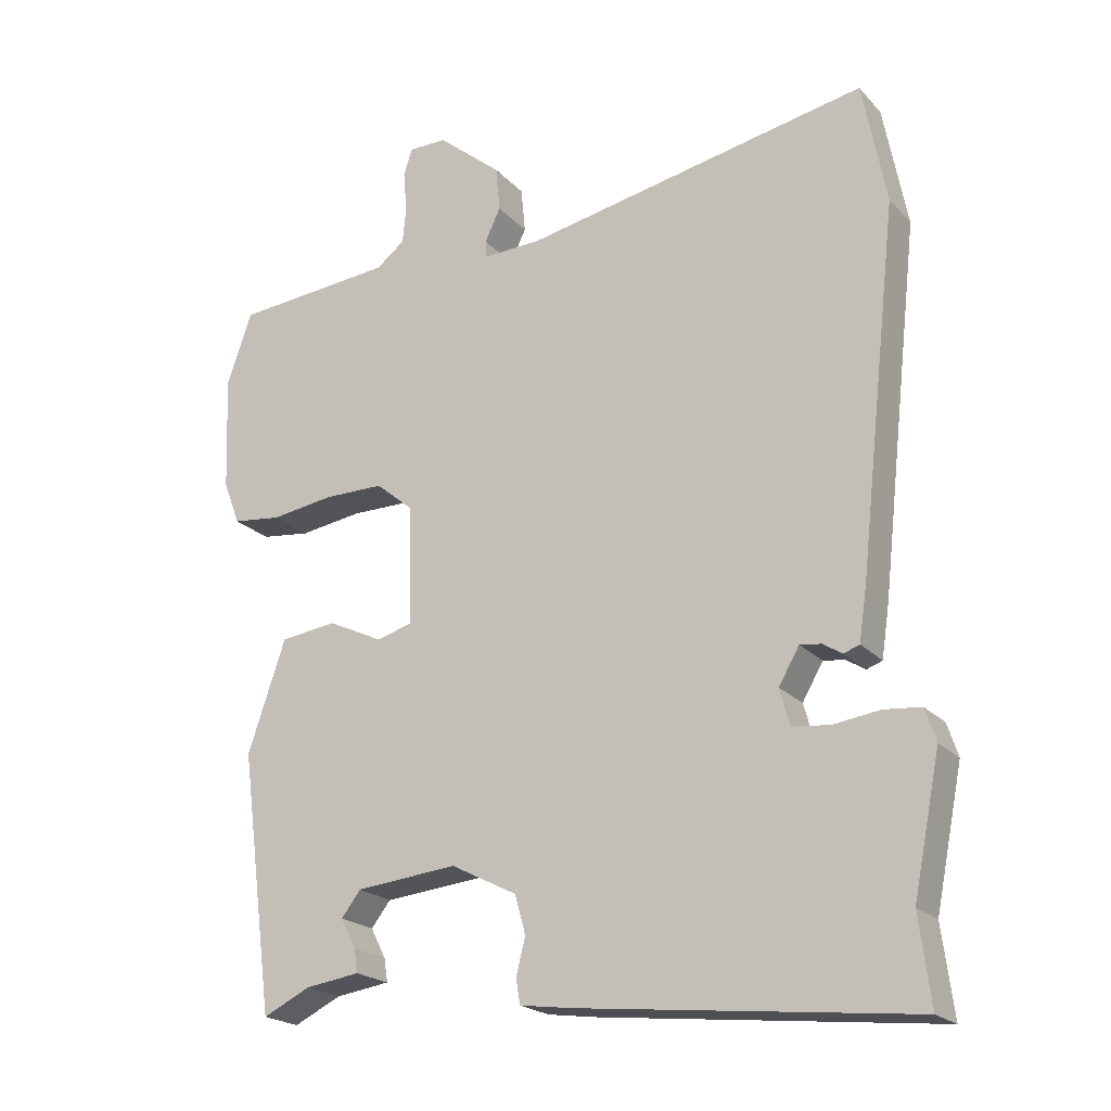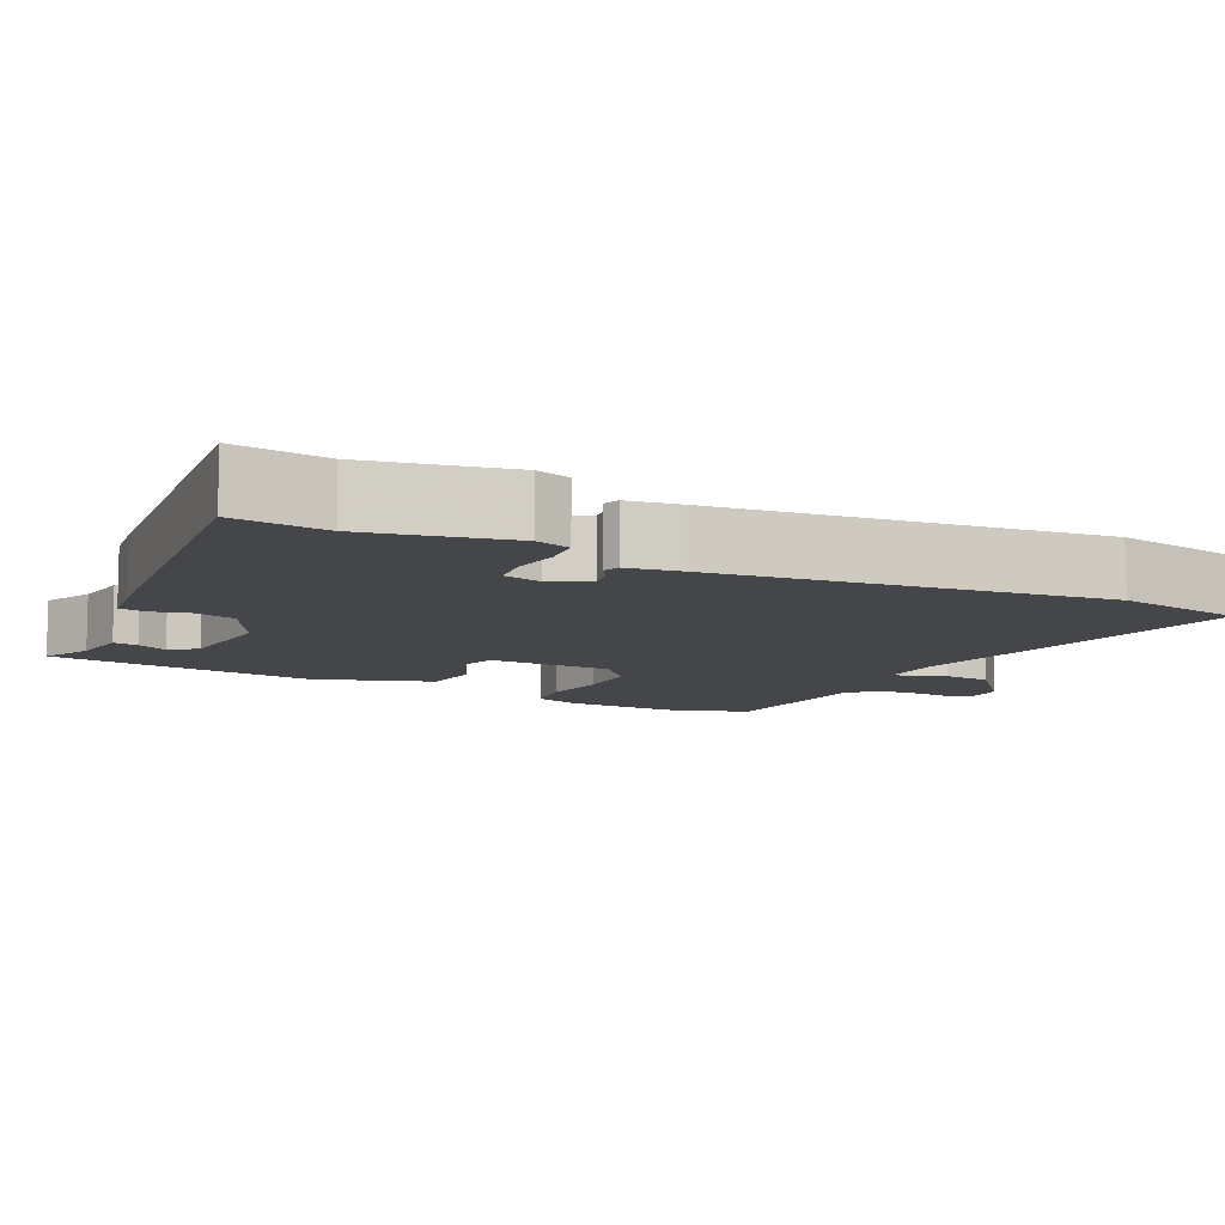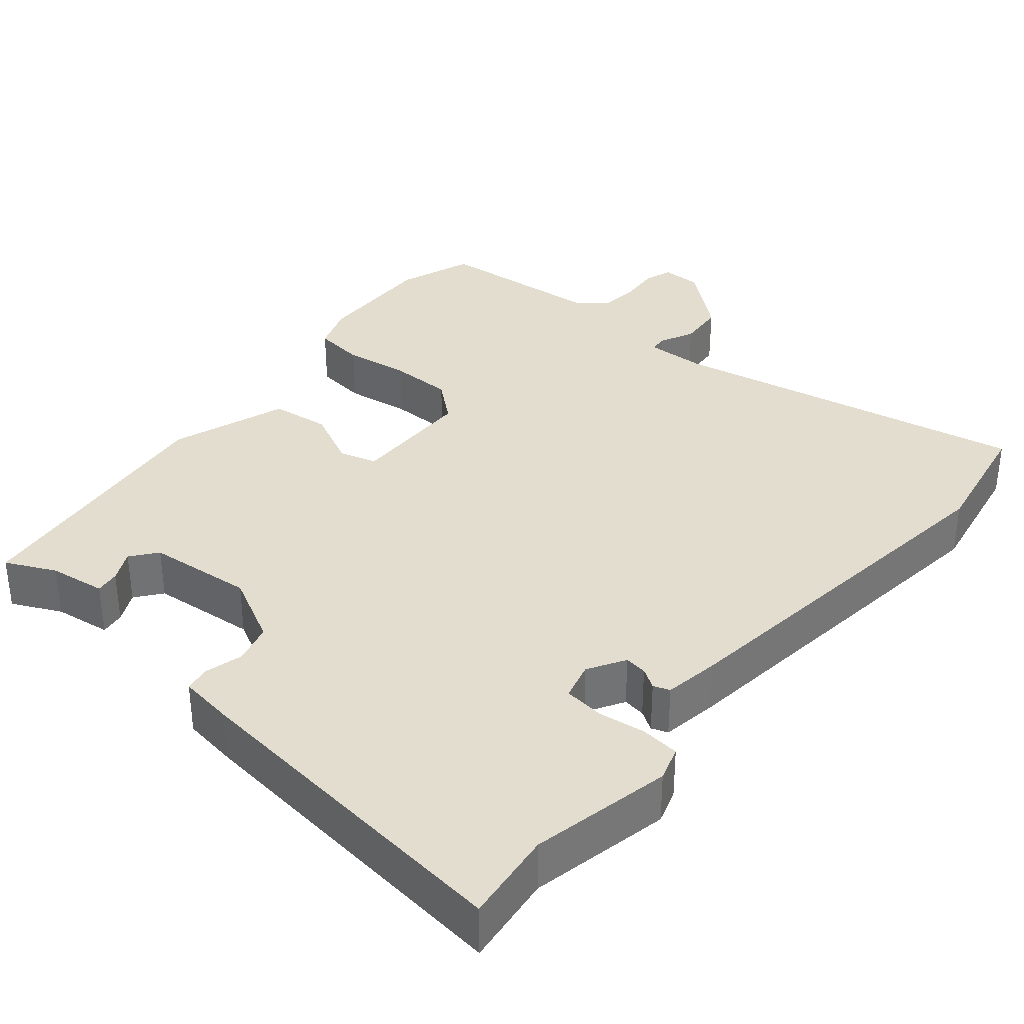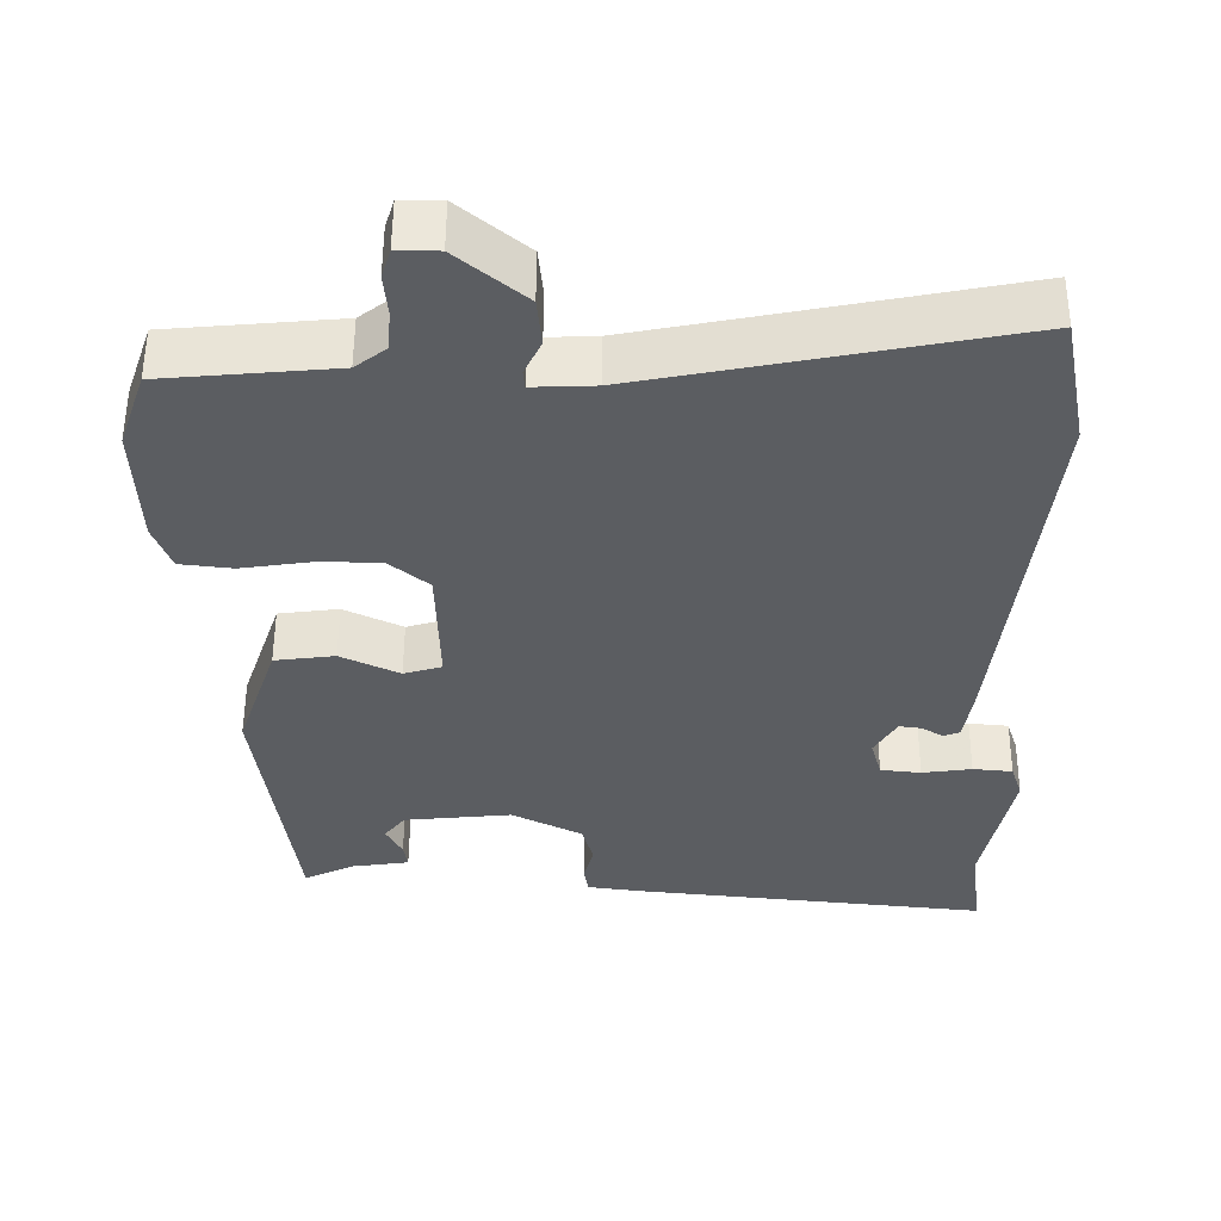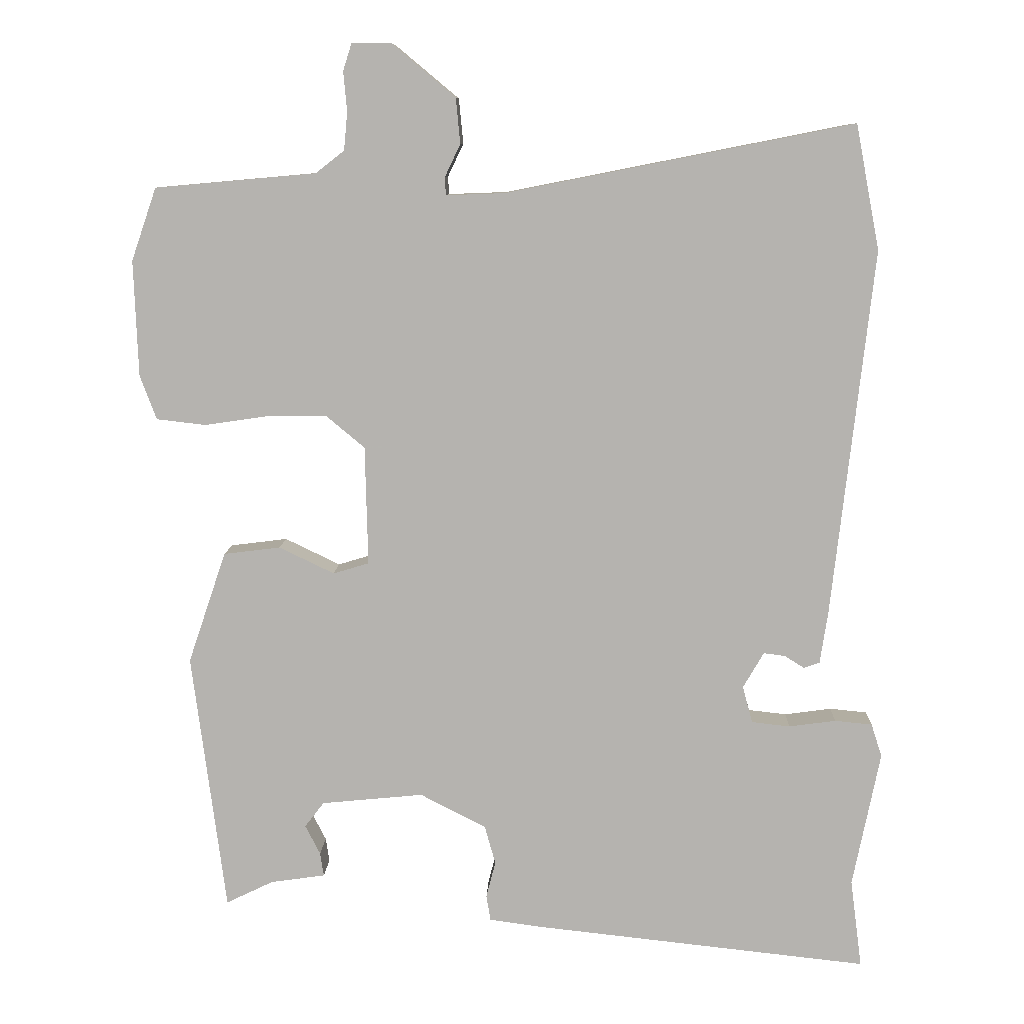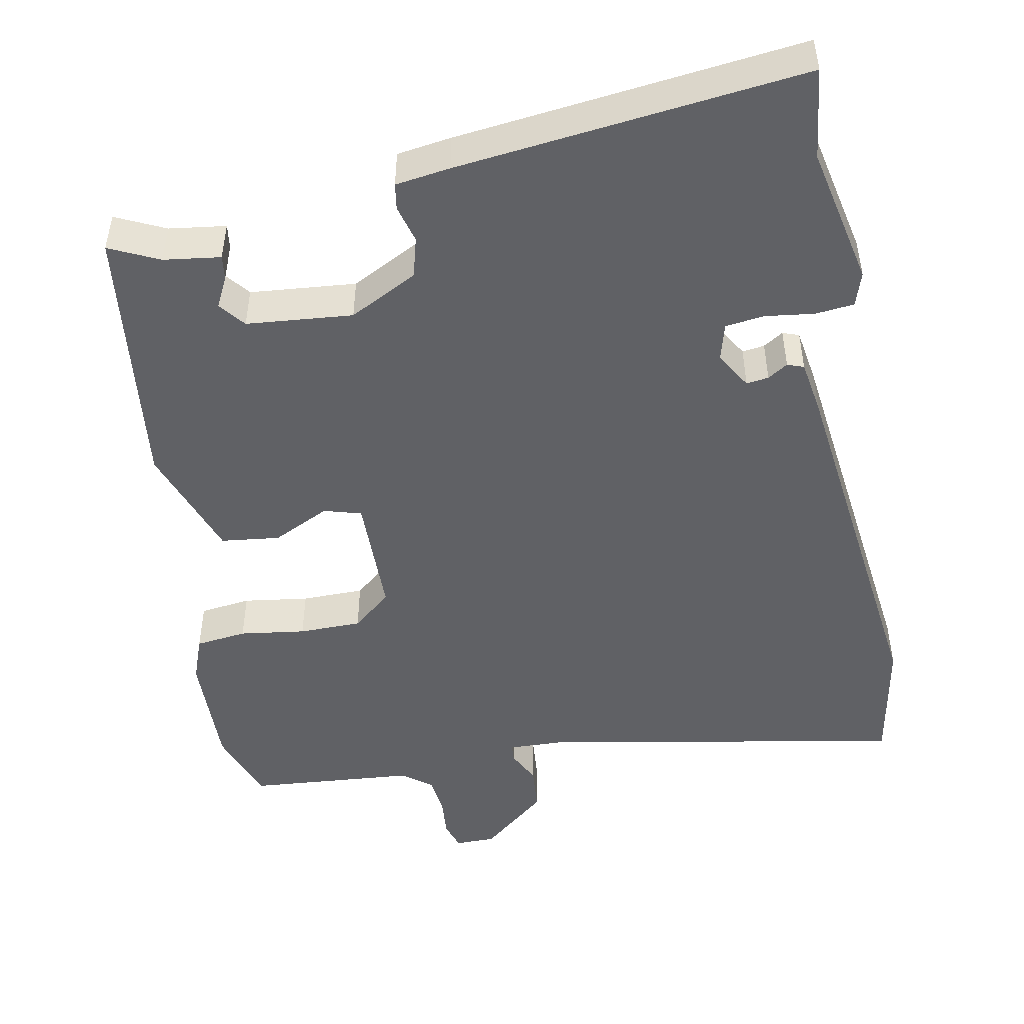
<metadata>
{"format":"obj","ext":"obj","renderer":"f3d","projection":"perspective","resolution":1024,"background":"white","views":[{"elev":-20.9,"azim":-150.2,"up":"+Z"},{"elev":-9.5,"azim":-116.2,"up":"+Y"},{"elev":34.9,"azim":-139.7,"up":"+Y"},{"elev":54.0,"azim":-179.7,"up":"+Z"},{"elev":9.3,"azim":-177.8,"up":"+Z"},{"elev":-48.3,"azim":-168.7,"up":"+Y"}]}
</metadata>
<code>
v -0.512 0.07 -0.59
v -0.496 0.07 -0.467
v -0.534 0.07 -0.278
v -0.519 0.07 -0.232
v -0.467 0.07 -0.227
v -0.402 0.07 -0.236
v -0.349 0.07 -0.23
v -0.335 0.07 -0.179
v -0.364 0.07 -0.129
v -0.394 0.07 -0.133
v -0.421 0.07 -0.15
v -0.443 0.07 -0.142
v -0.454 0.07 -0.069
v -0.511 0.07 0.441
v -0.478 0.07 0.614
v 0.005 0.07 0.519
v 0.086 0.07 0.516
v 0.088 0.07 0.54
v 0.066 0.07 0.586
v 0.072 0.07 0.649
v 0.161 0.07 0.723
v 0.215 0.07 0.723
v 0.227 0.07 0.685
v 0.222 0.07 0.63
v 0.227 0.07 0.577
v 0.267 0.07 0.546
v 0.491 0.07 0.526
v 0.526 0.07 0.425
v 0.52 0.07 0.263
v 0.497 0.07 0.202
v 0.428 0.07 0.194
v 0.34 0.07 0.207
v 0.256 0.07 0.207
v 0.203 0.07 0.163
v 0.199 0.07 -0.003
v 0.249 0.07 -0.018
v 0.326 0.07 0.019
v 0.405 0.07 0.009
v 0.458 0.07 -0.147
v 0.411 0.07 -0.509
v 0.345 0.07 -0.477
v 0.269 0.07 -0.466
v 0.274 0.07 -0.433
v 0.295 0.07 -0.392
v 0.268 0.07 -0.357
v 0.126 0.07 -0.343
v 0.034 0.07 -0.39
v 0.019 0.07 -0.444
v 0.032 0.07 -0.495
v 0.026 0.07 -0.53
v -0.047 0.07 -0.54
v -0.512 0 -0.59
v -0.496 0 -0.467
v -0.534 0 -0.278
v -0.519 0 -0.232
v -0.467 0 -0.227
v -0.402 0 -0.236
v -0.349 0 -0.23
v -0.335 0 -0.179
v -0.364 0 -0.129
v -0.394 0 -0.133
v -0.421 0 -0.15
v -0.443 0 -0.142
v -0.454 0 -0.069
v -0.511 0 0.441
v -0.478 0 0.614
v 0.005 0 0.519
v 0.086 0 0.516
v 0.088 0 0.54
v 0.066 0 0.586
v 0.072 0 0.649
v 0.161 0 0.723
v 0.215 0 0.723
v 0.227 0 0.685
v 0.222 0 0.63
v 0.227 0 0.577
v 0.267 0 0.546
v 0.491 0 0.526
v 0.526 0 0.425
v 0.52 0 0.263
v 0.497 0 0.202
v 0.428 0 0.194
v 0.34 0 0.207
v 0.256 0 0.207
v 0.203 0 0.163
v 0.199 0 -0.003
v 0.249 0 -0.018
v 0.326 0 0.019
v 0.405 0 0.009
v 0.458 0 -0.147
v 0.411 0 -0.509
v 0.345 0 -0.477
v 0.269 0 -0.466
v 0.274 0 -0.433
v 0.295 0 -0.392
v 0.268 0 -0.357
v 0.126 0 -0.343
v 0.034 0 -0.39
v 0.019 0 -0.444
v 0.032 0 -0.495
v 0.026 0 -0.53
v -0.047 0 -0.54
f 48 49 50 51
f 47 48 51 1
f 46 47 1 2
f 41 42 43 44
f 39 40 41 44
f 39 44 45
f 36 37 38 39
f 35 36 39 45
f 29 30 31 32
f 29 32 33
f 26 27 28 29
f 25 26 29 33
f 24 25 33 34
f 22 23 24
f 21 22 24 34
f 18 19 20 21
f 17 18 21 34
f 13 14 15 16
f 10 11 12 13
f 9 10 13 16
f 8 9 16 17
f 3 4 5 6
f 46 2 3 6
f 46 6 7
f 35 45 46 7
f 17 34 35
f 7 8 17 35
f 102 101 100 99
f 52 102 99 98
f 53 52 98 97
f 95 94 93 92
f 95 92 91 90
f 96 95 90
f 90 89 88 87
f 96 90 87 86
f 83 82 81 80
f 84 83 80
f 80 79 78 77
f 84 80 77 76
f 85 84 76 75
f 75 74 73
f 85 75 73 72
f 72 71 70 69
f 85 72 69 68
f 67 66 65 64
f 64 63 62 61
f 67 64 61 60
f 68 67 60 59
f 57 56 55 54
f 57 54 53 97
f 58 57 97
f 58 97 96 86
f 86 85 68
f 86 68 59 58
f 1 52 53 2
f 2 53 54 3
f 3 54 55 4
f 4 55 56 5
f 5 56 57 6
f 6 57 58 7
f 7 58 59 8
f 8 59 60 9
f 9 60 61 10
f 10 61 62 11
f 11 62 63 12
f 12 63 64 13
f 13 64 65 14
f 14 65 66 15
f 15 66 67 16
f 16 67 68 17
f 17 68 69 18
f 18 69 70 19
f 19 70 71 20
f 20 71 72 21
f 21 72 73 22
f 22 73 74 23
f 23 74 75 24
f 24 75 76 25
f 25 76 77 26
f 26 77 78 27
f 27 78 79 28
f 28 79 80 29
f 29 80 81 30
f 30 81 82 31
f 31 82 83 32
f 32 83 84 33
f 33 84 85 34
f 34 85 86 35
f 35 86 87 36
f 36 87 88 37
f 37 88 89 38
f 38 89 90 39
f 39 90 91 40
f 40 91 92 41
f 41 92 93 42
f 42 93 94 43
f 43 94 95 44
f 44 95 96 45
f 45 96 97 46
f 46 97 98 47
f 47 98 99 48
f 48 99 100 49
f 49 100 101 50
f 50 101 102 51
f 51 102 52 1

</code>
